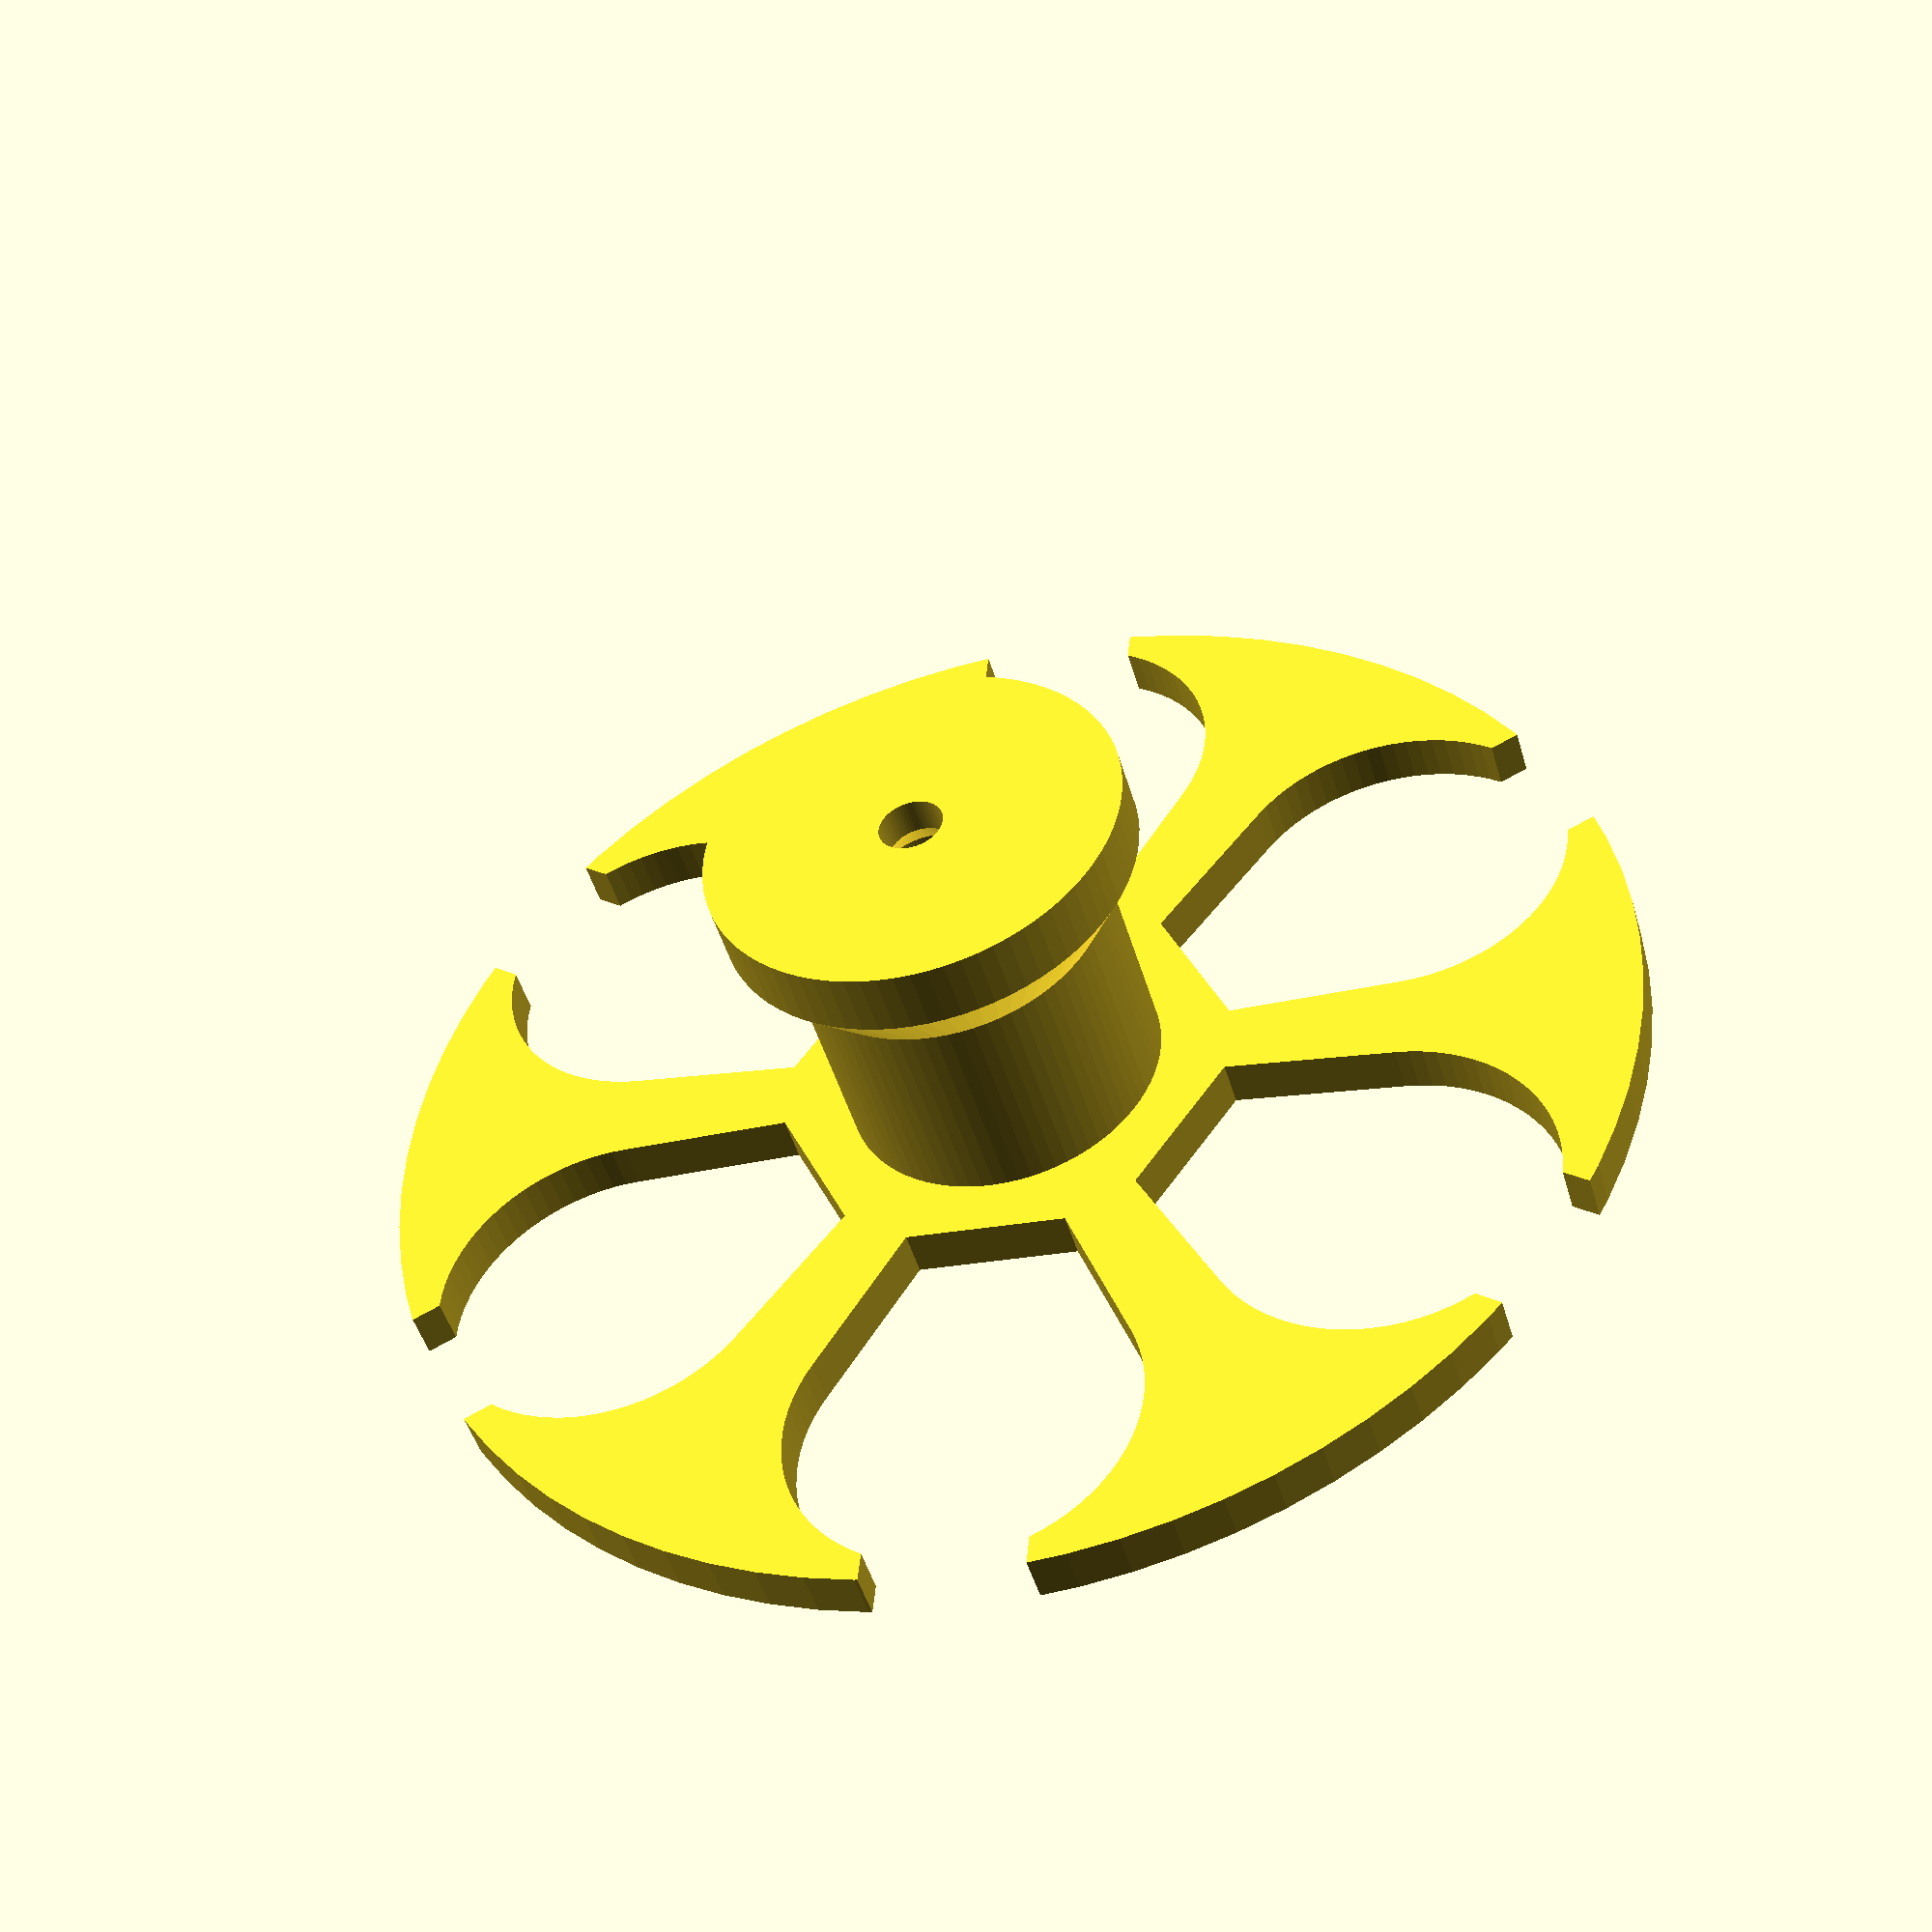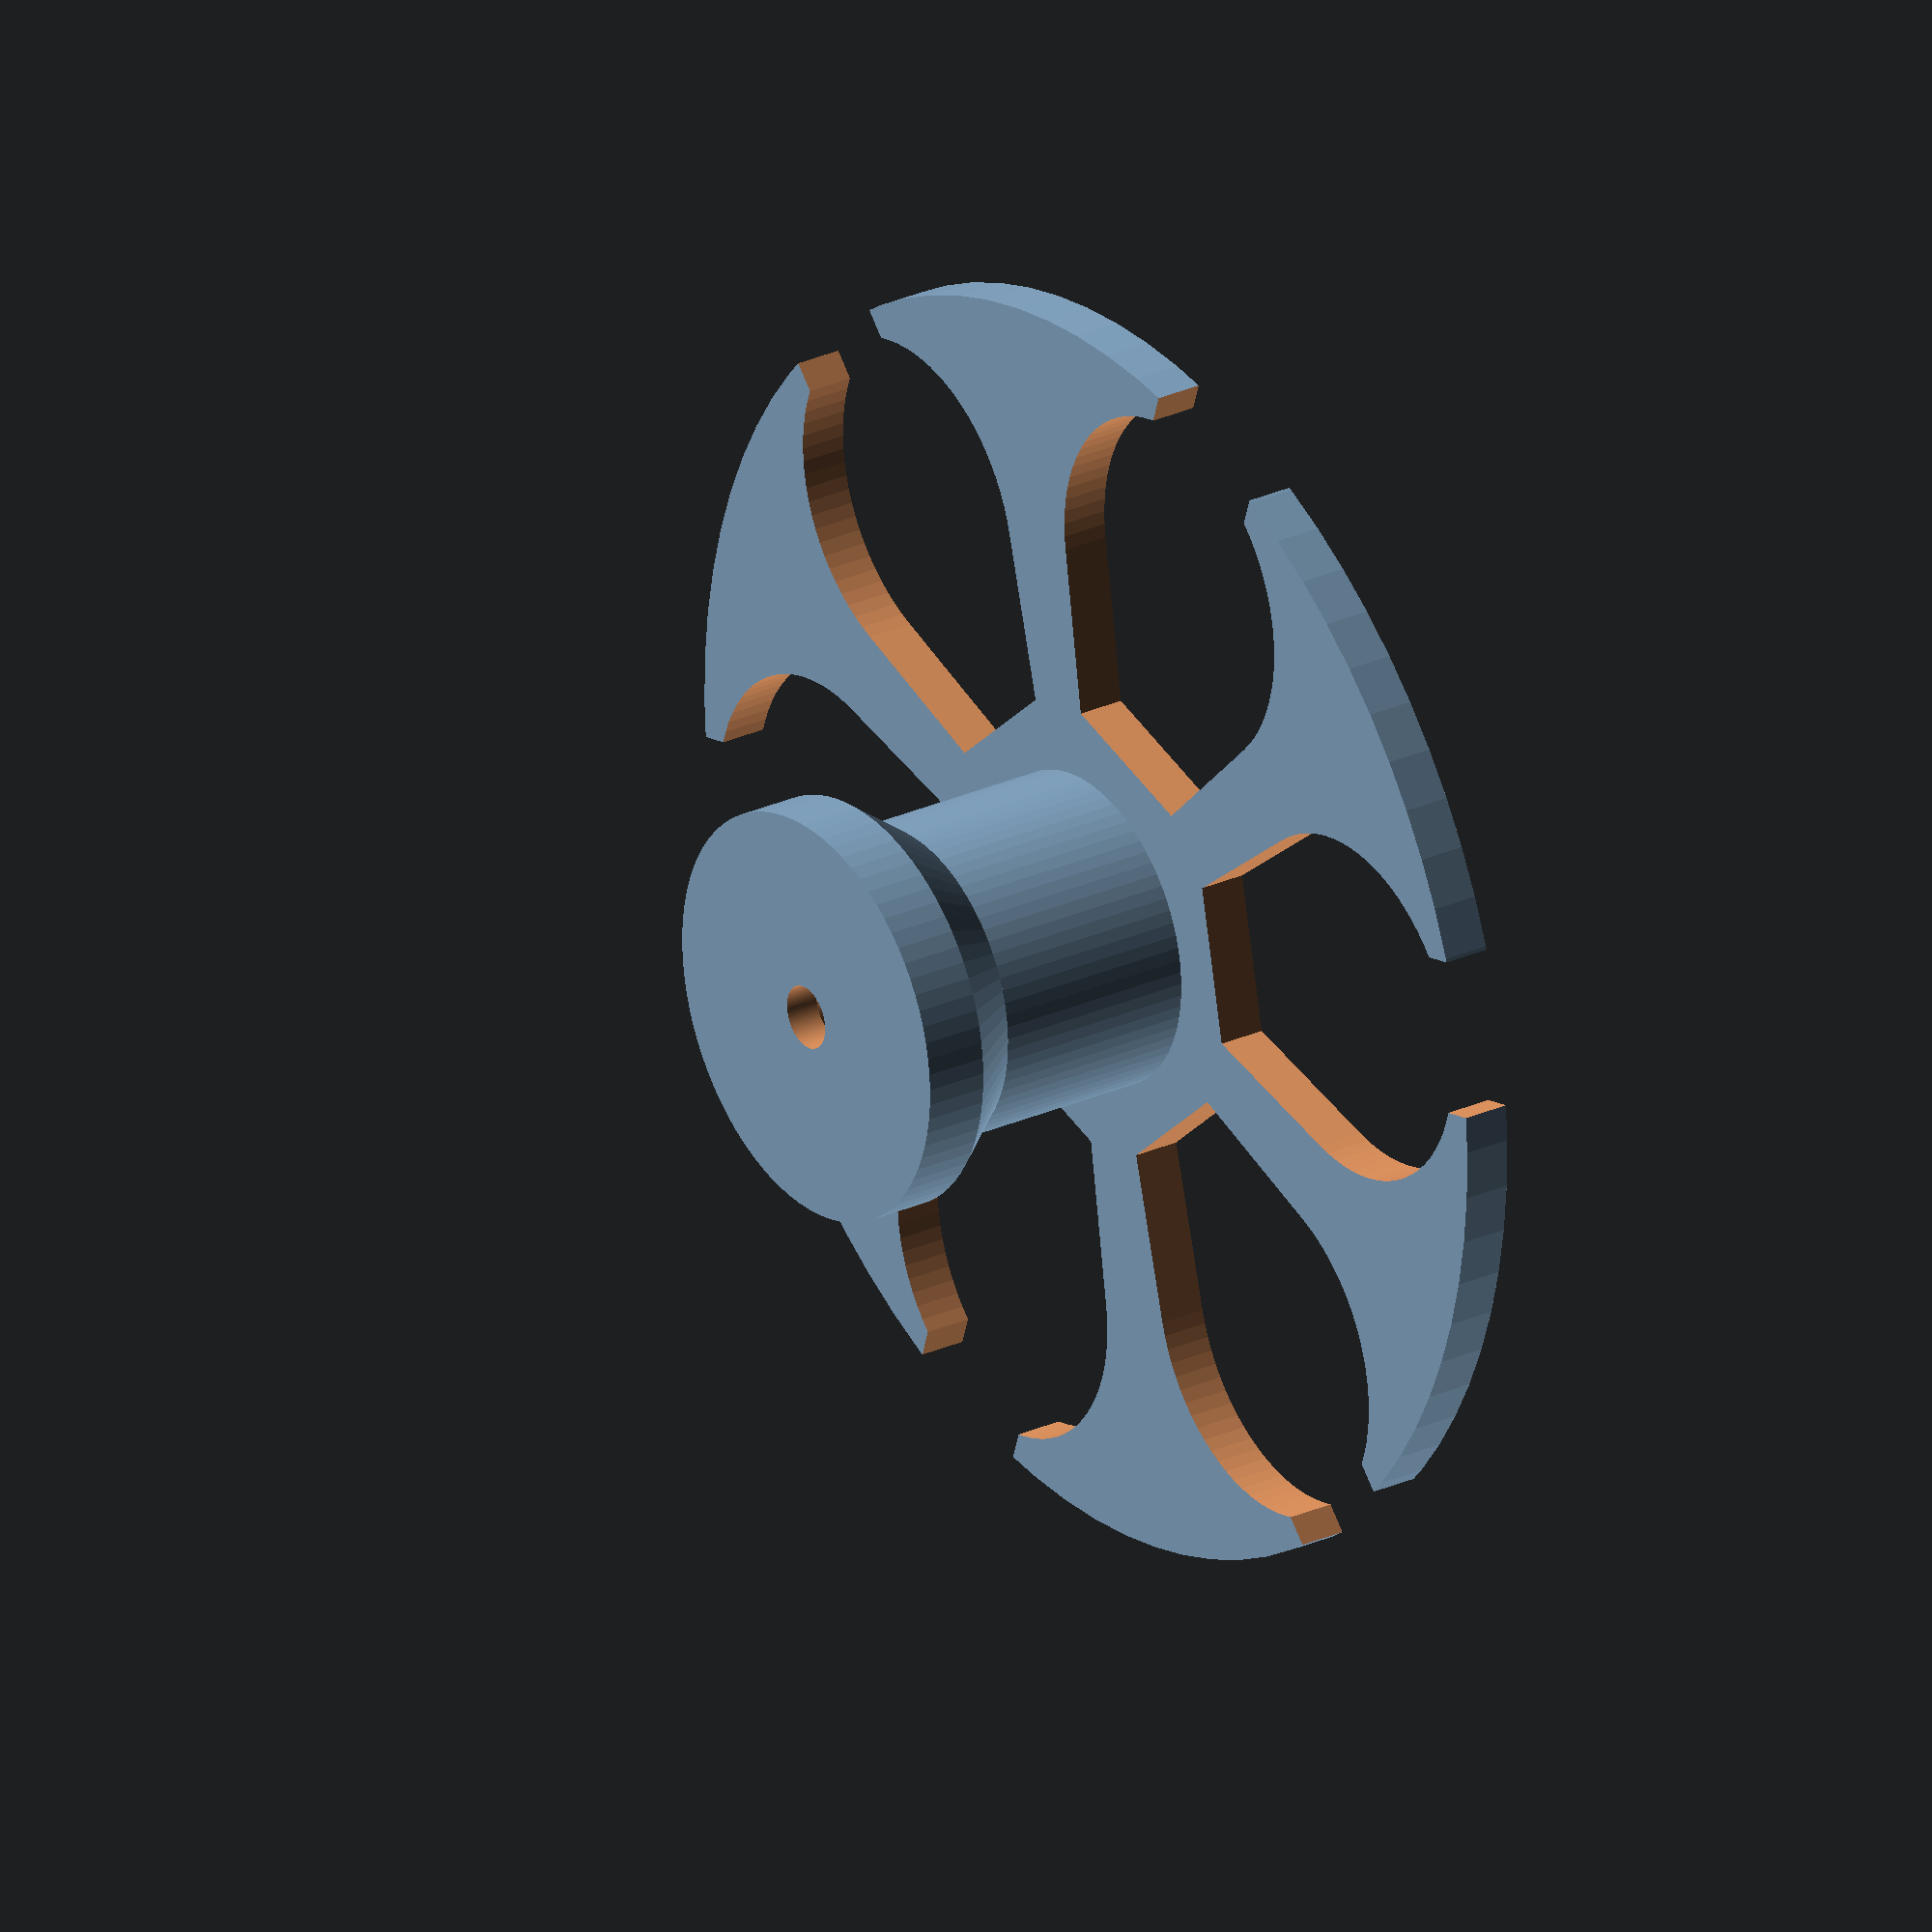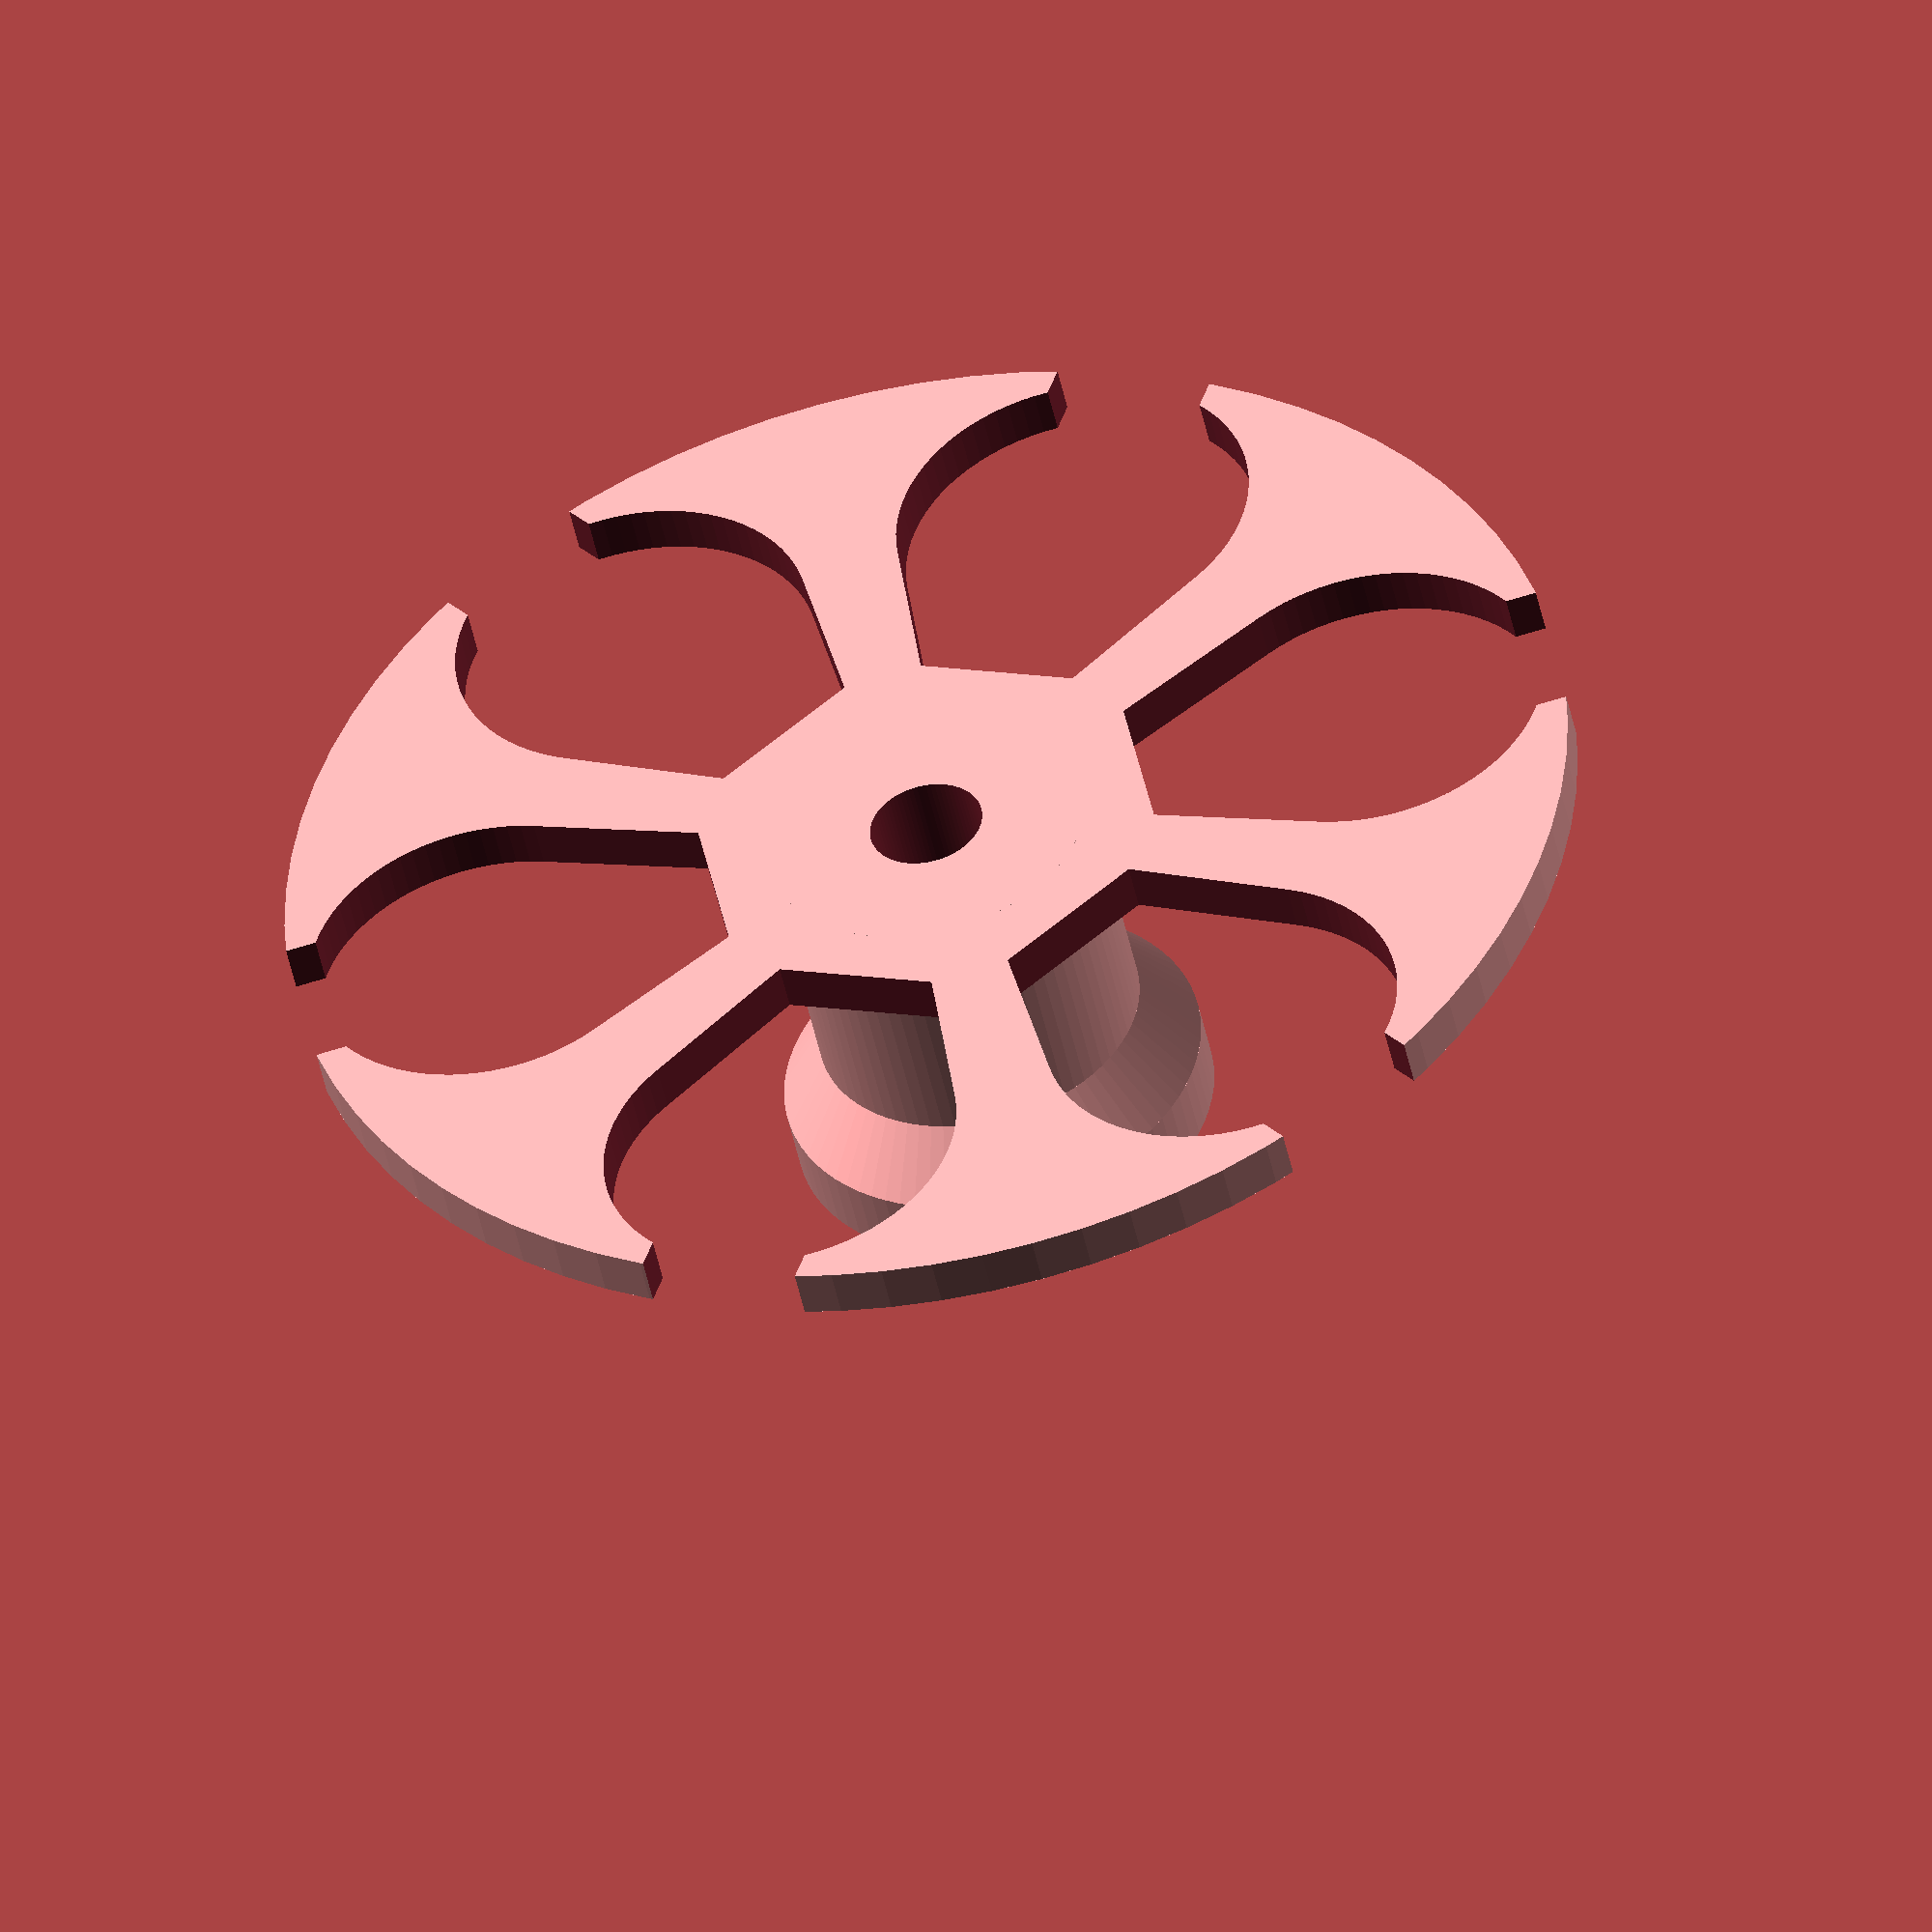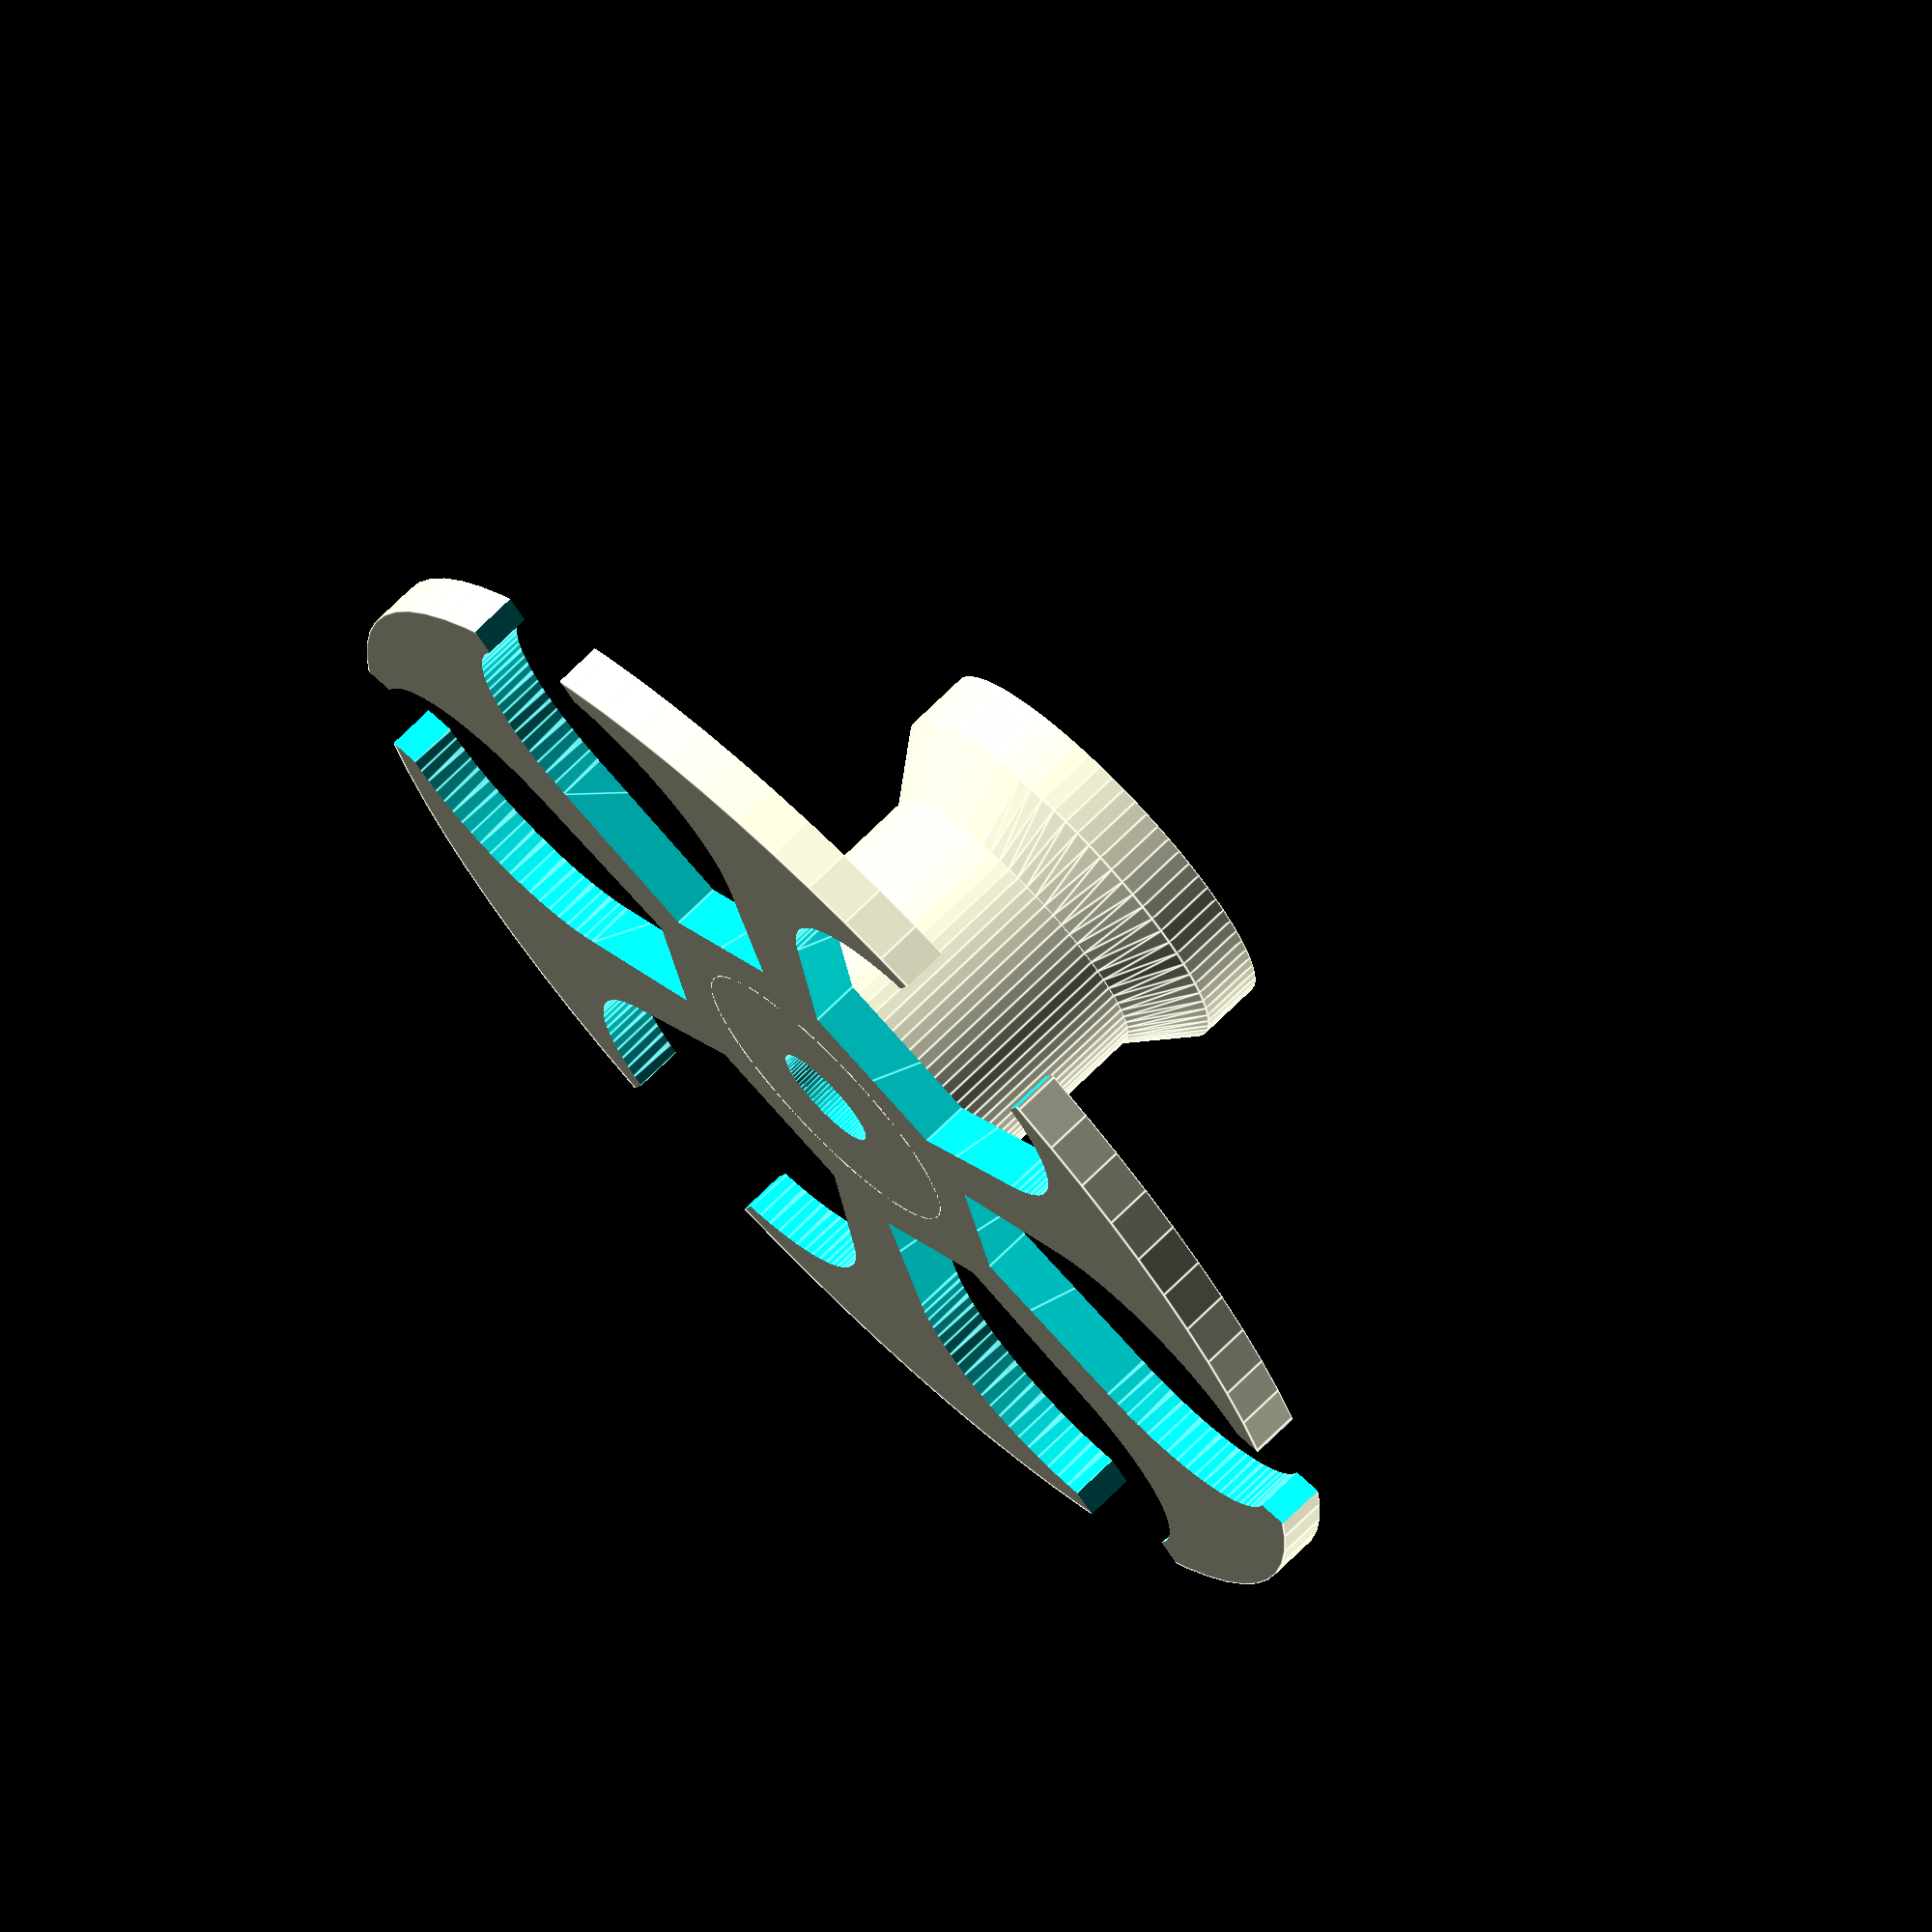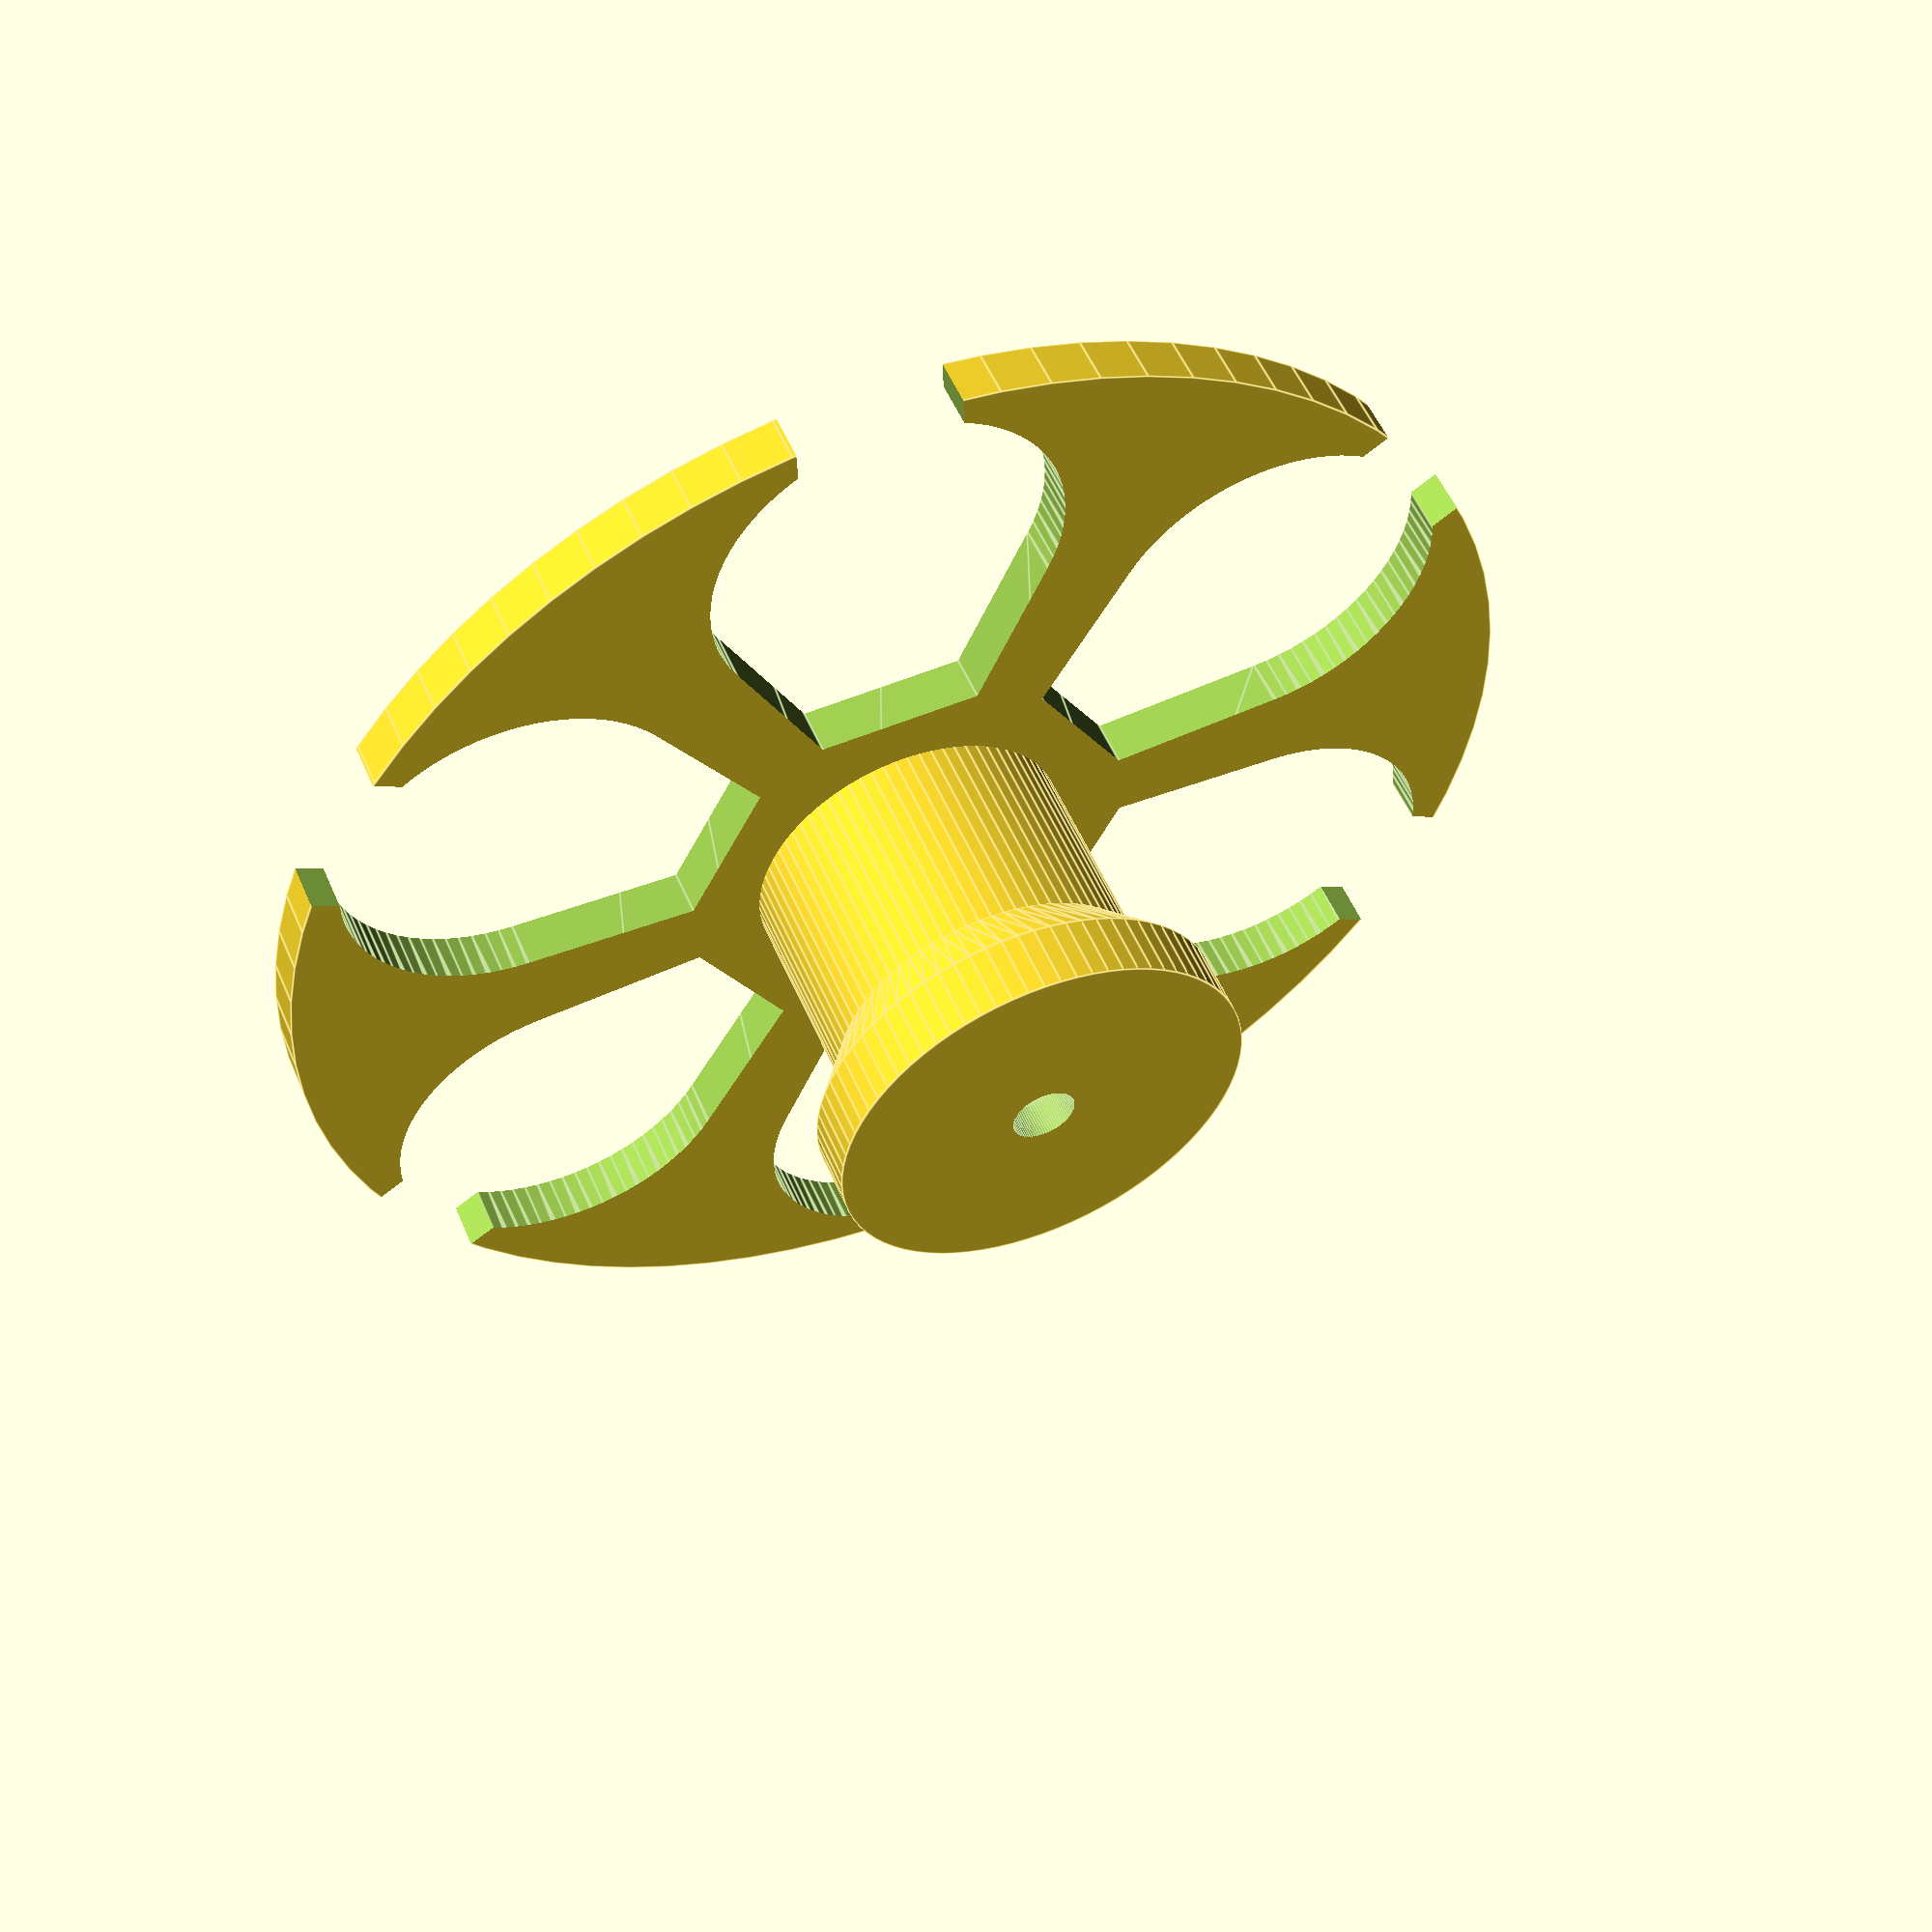
<openscad>

$fn=80;

// shapeU();
// shapeO();
// shapeE();
shapeX();

module shapeU() {
    difference() {
        union() {
            hull() {
                translate([42.5,0,0]) cylinder(d=10, h=10);
                translate([-42.5,0,0]) cylinder(d=10, h=10);
            }
            
            translate([0,32,0])
            linear_extrude(height = 10) {
                offset(r = 5) square([65,25], center = true);
            }
            
            translate([-20/2,0,0]) cube([20,20,10]);
        }
        
        translate([19,25,-0.005])
        linear_extrude(height = 10.01) {
            offset(r = 5) square([20,30], center = true);
        }
        
        translate([-19,25,-0.005])
        linear_extrude(height = 10.01) {
            offset(r = 5) square([20,30], center = true);
        }
        
        translate([40,10,5]) rotate([90,0,0]) cylinder(d=4,h=20);
        translate([-40,10,5]) rotate([90,0,0]) cylinder(d=4,h=20);
        translate([40,4,5]) rotate([-90,0,0]) cylinder(d1=4,d2=6,h=1.05);
        translate([-40,4,5]) rotate([-90,0,0]) cylinder(d1=4,d2=6,h=1.05);
        translate([-110/2,-10,-0.5]) cube([110,10,11]);
    }
}

module shapeO() {
    width=10;
    thick=5;

    difference() {
        union() {
            translate([0,-6,0]) 
                cube([thick,38,width]);
            
            translate([0,25,0]) 
                rotate([0,90,0])
                cylinder(d=15,h=thick);
            
            translate([-20,30,0])
            rotate([0,0,0]) 
            rotate_extrude(angle = 305, convexity = 20)
                translate([40/2,0]) 
                    square([thick,width]);
        }
        
        translate([-5,0,5]) rotate([0,90,0]) cylinder(d=4,h=20);
        translate([1,0,5]) rotate([0,-90,0]) cylinder(d1=4,d2=6,h=1.05);
        
        translate([-5,25,-2]) rotate([0,90,0]) cylinder(d=4,h=20);
        translate([1,25,-2]) rotate([0,-90,0]) cylinder(d1=4,d2=6,h=1.05);
    }
}

module shapeE() {
    
    difference() {        
        union() {
            hull() {
                cube([85,2,6], center=true);
                translate([-35,2/2,10]) rotate([90,0,0]) cylinder(d=10,h=2);
                translate([35,2/2,10]) rotate([90,0,0]) cylinder(d=10,h=2);
            }
            
            hull() {
                cube([85,2,6], center=true);
                translate([0,-5,-3/2]) cube([85,2,3], center=true);
            }
            
            for(posX=[-85/2:10:+40]) {
                translate([posX,-25,-3]) cube([5,20,3]);
                translate([posX,-29.3,1.3]) rotate([-45,0,0]) cube([5,6,3]);
            }
        }
        
        translate([-25,10,8]) rotate([90,0,0]) cylinder(d=4,h=20);
        translate([-25,0,8]) rotate([90,0,0]) cylinder(d1=4,d2=6,h=1.05);
        
        translate([25,10,8]) rotate([90,0,0]) cylinder(d=4,h=20);
        translate([25,0,8]) rotate([90,0,0]) cylinder(d1=4,d2=6,h=1.05);    
    }    
}

module shapeX() {
    difference() {
        union() {
            cylinder(d=80,h=3);
            cylinder(d=20,h=20);
            translate([0,0,20]) cylinder(d=26,h=4); 
            translate([0,0,16]) cylinder(d1=20,d2=26,h=4); 
        }
        
        translate([0,0,-0.1]) cylinder(d=7,h=20);
        translate([0,0,-0.1]) cylinder(d=4,h=25);
        translate([0,0,19.8]) cylinder(d1=7,d2=4,h=2);
        
        for(rotZ=[0:360/6:360]) {            
            rotate([0,0,rotZ]) {
                hull() {
                    translate([28,0,-0.1]) cylinder(d=22,h=24);
                    translate([21,0,-0.1]) cube([15,10,25], center=true);
                }
                translate([36,0,-0.1]) cube([15,10,25], center=true);
            }
        }
    }
}
</openscad>
<views>
elev=226.6 azim=35.8 roll=164.1 proj=p view=solid
elev=333.4 azim=48.2 roll=54.4 proj=o view=wireframe
elev=227.6 azim=311.0 roll=348.3 proj=o view=wireframe
elev=107.2 azim=312.6 roll=314.5 proj=o view=edges
elev=306.5 azim=148.0 roll=337.2 proj=p view=edges
</views>
